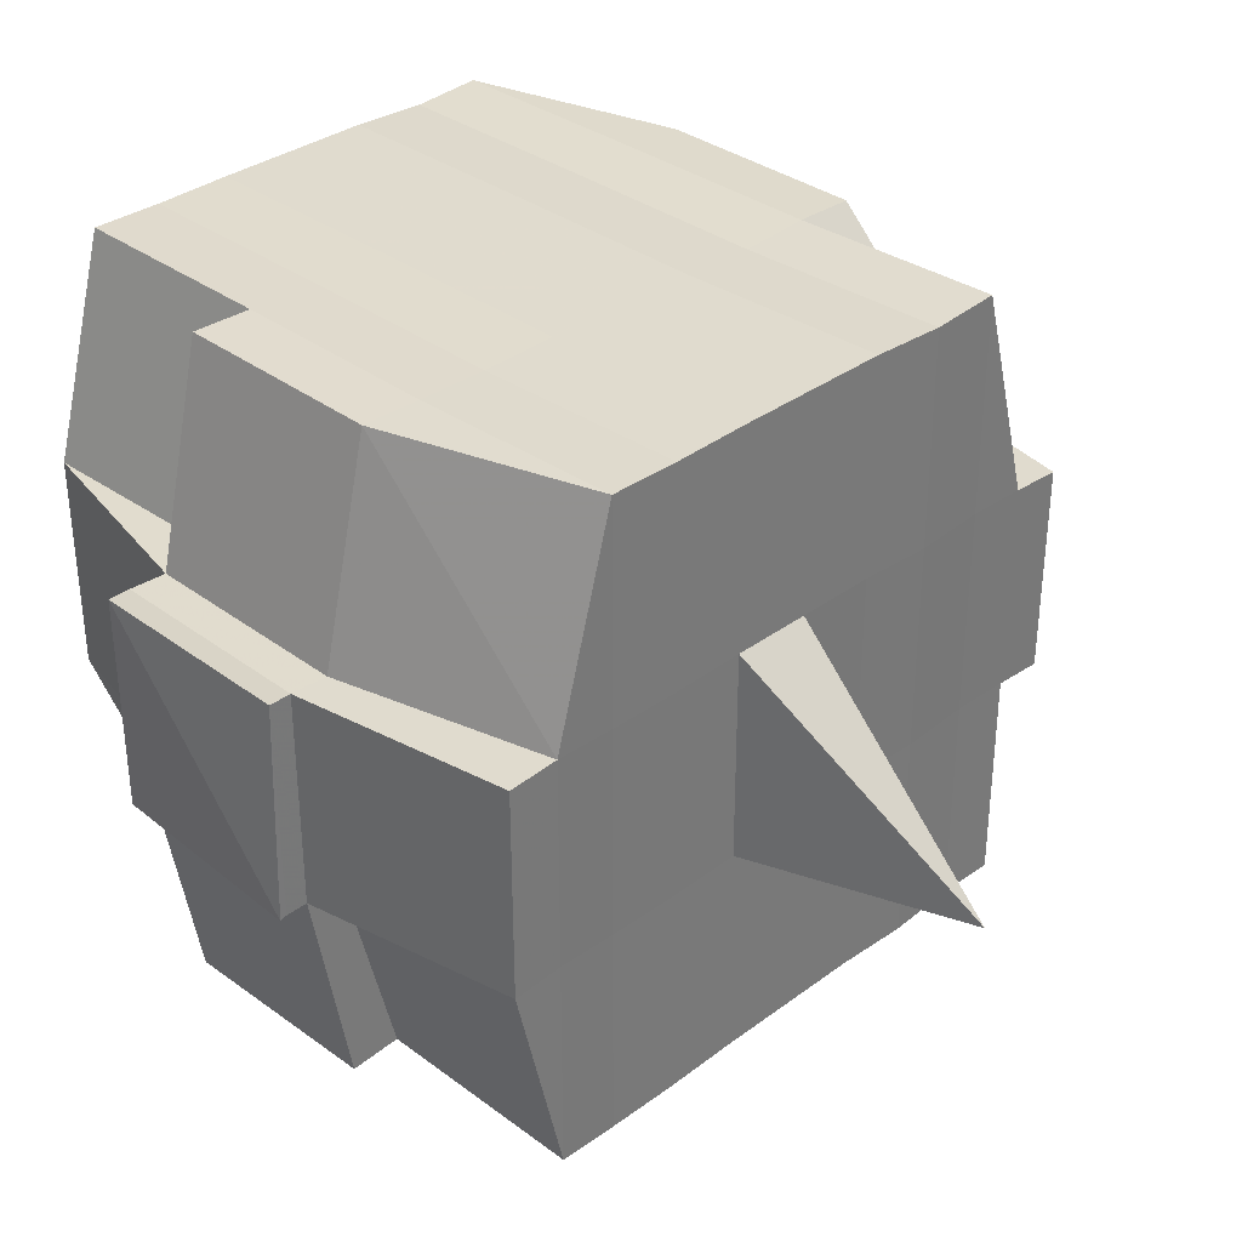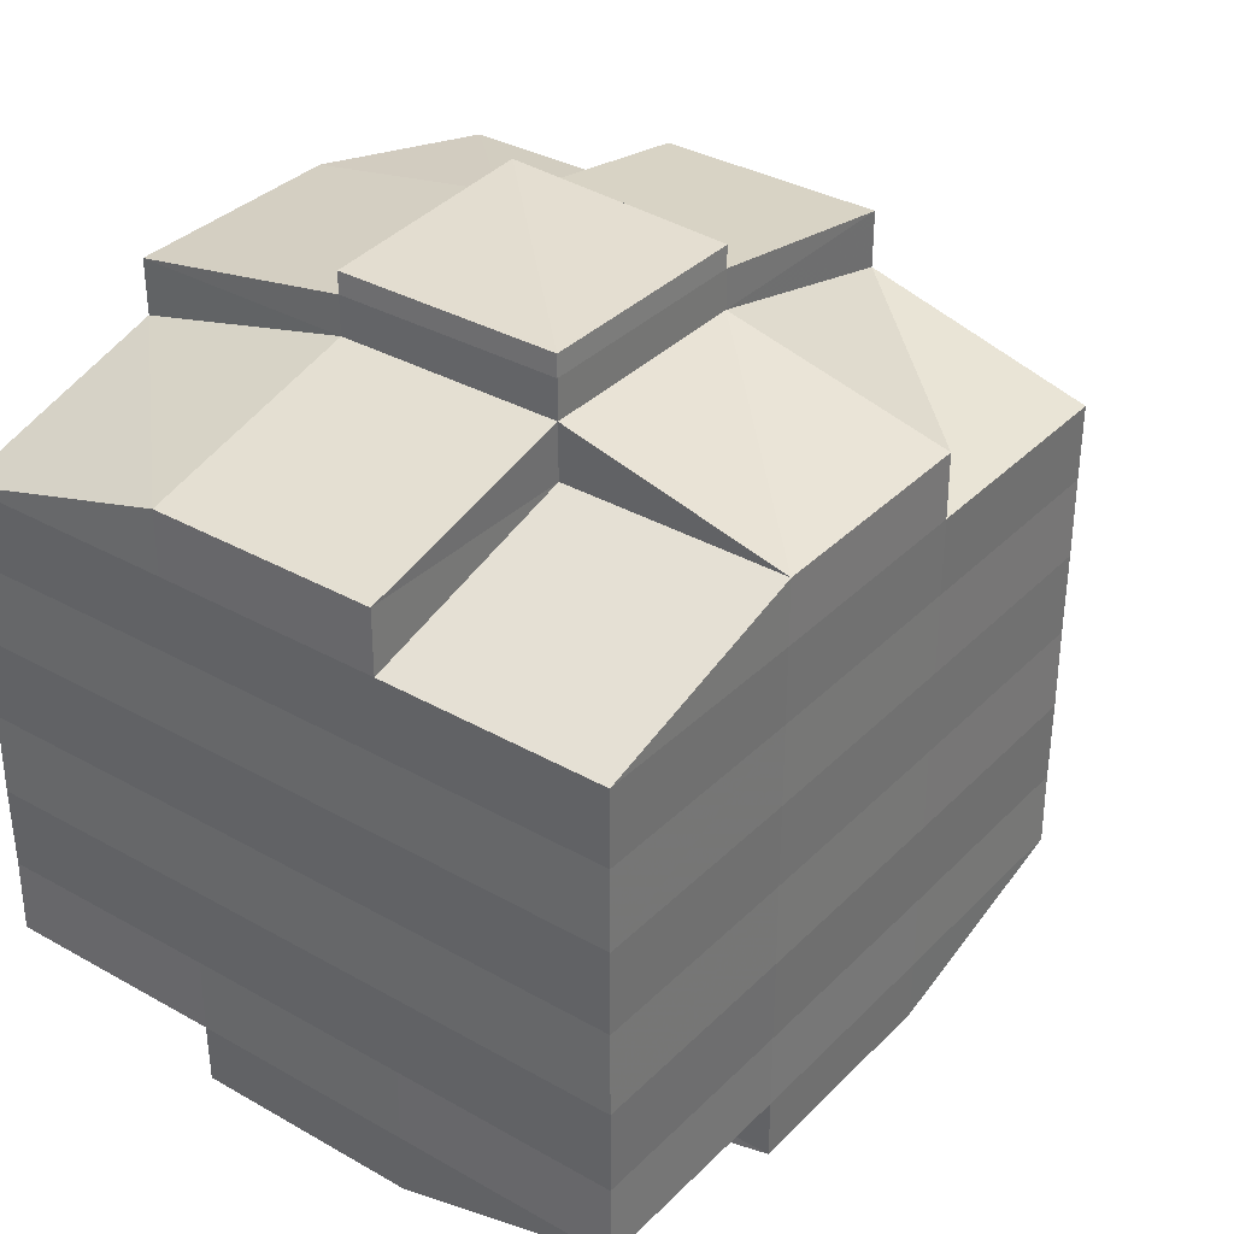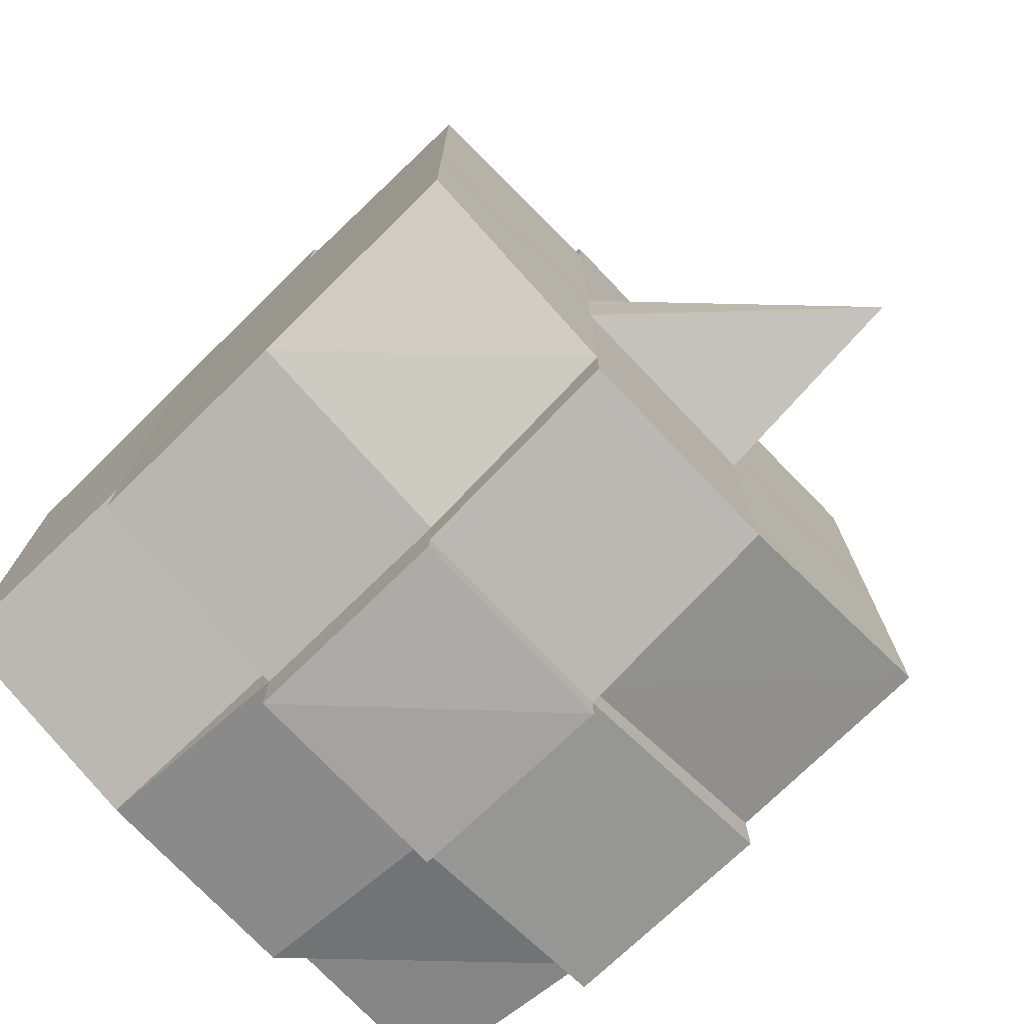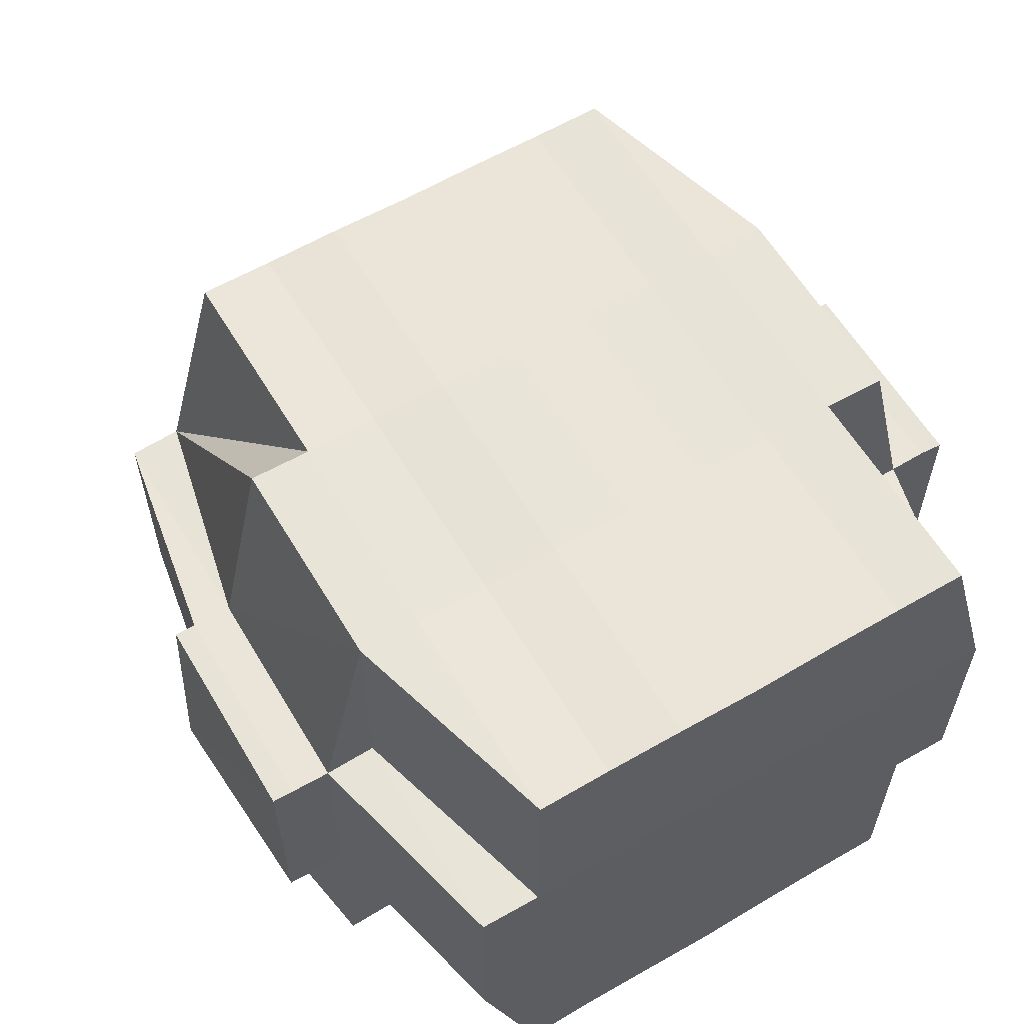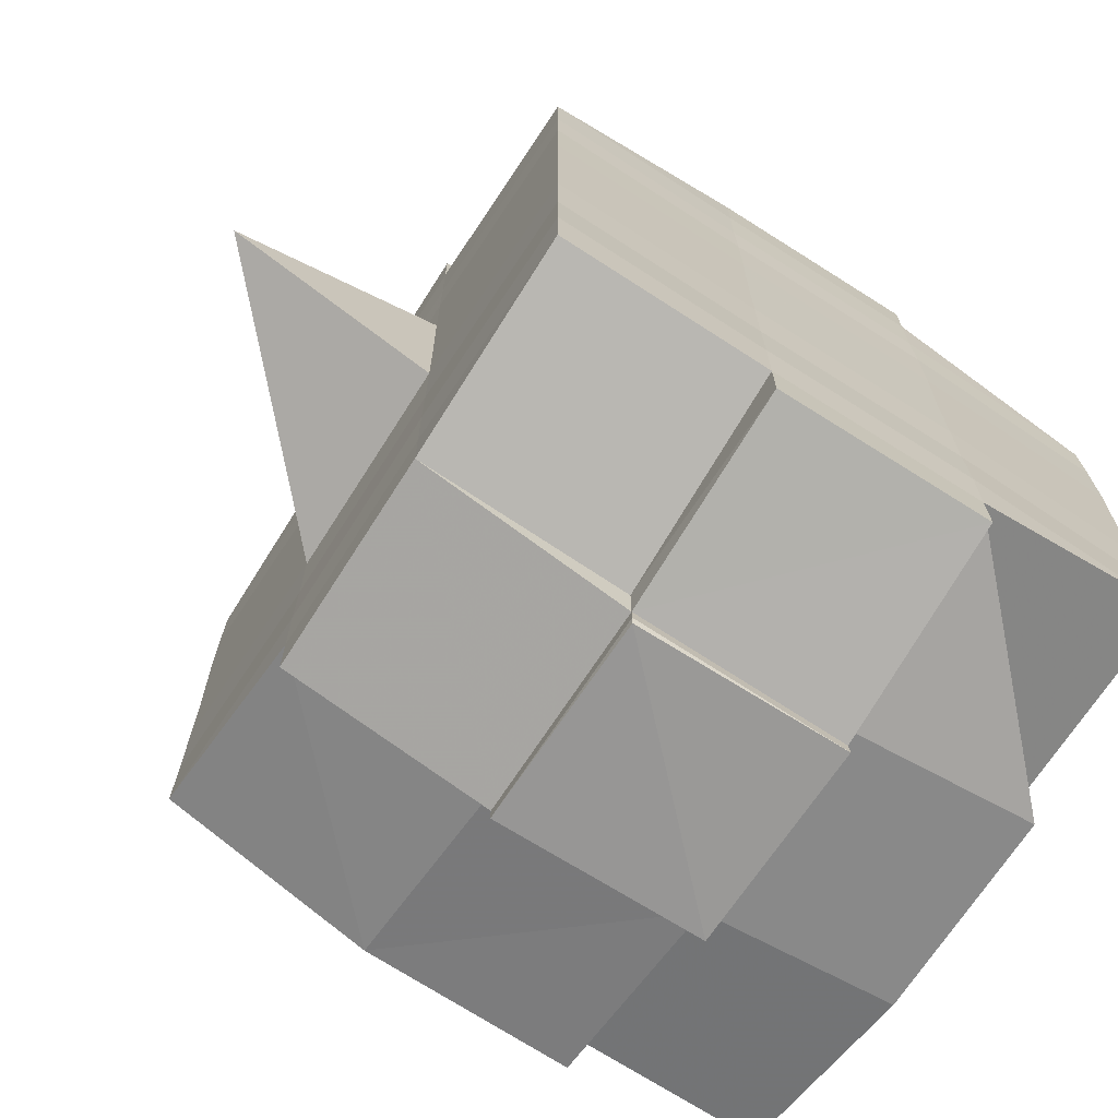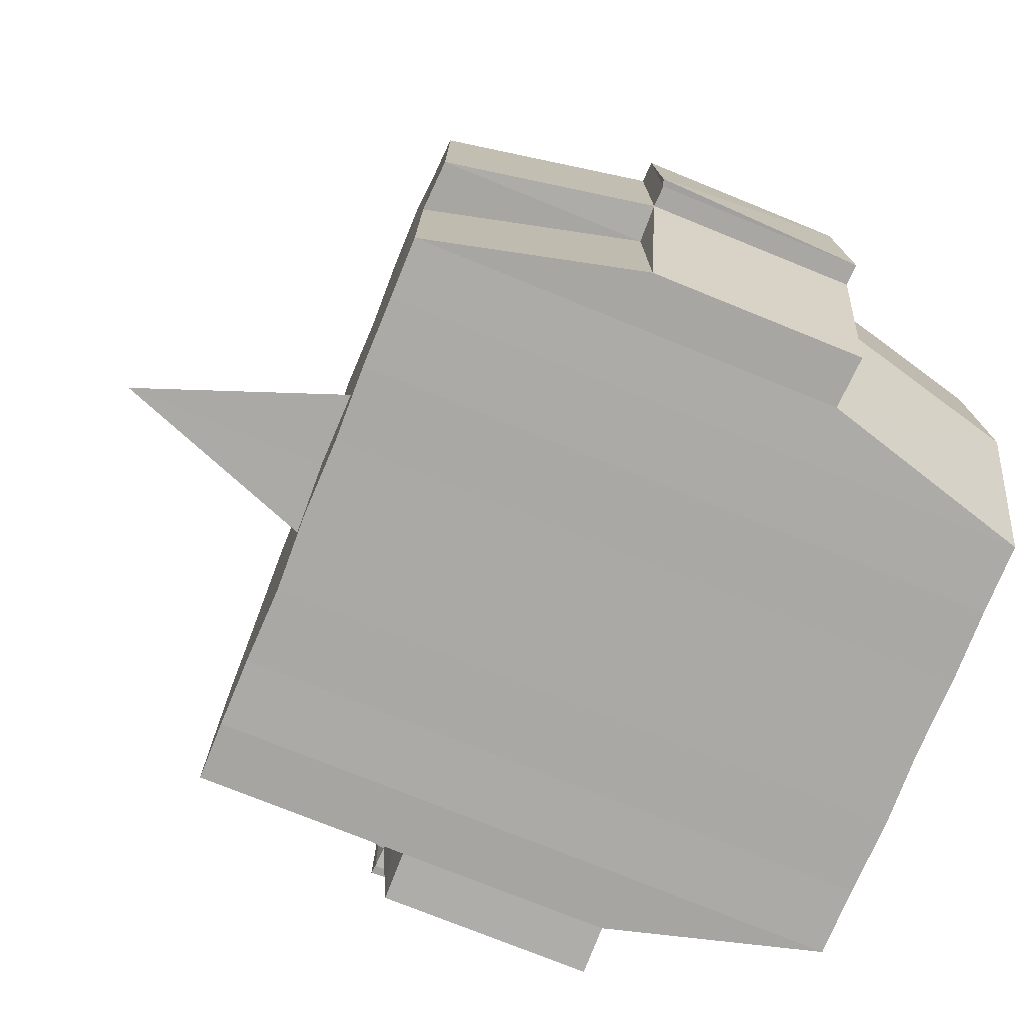
<metadata>
{"format":"obj","ext":"obj","renderer":"f3d","projection":"perspective","resolution":1024,"background":"white","views":[{"elev":33.7,"azim":-135.2,"up":"+Y"},{"elev":34.5,"azim":127.4,"up":"+Z"},{"elev":-74.8,"azim":-136.2,"up":"+Z"},{"elev":60.0,"azim":59.2,"up":"+Y"},{"elev":-70.4,"azim":-33.2,"up":"+Z"},{"elev":-75.5,"azim":-22.1,"up":"+Y"}]}
</metadata>
<code>
o 4969
v 2175 1873 13.57
v 2175 1873 13.57
v 2175 1873 13.57
v 2175 1873 13.57
v 2175 1873 13.57
v 2175 1873 13.57
v 2175 1873 13.57
v 2175 1873 13.57
v 2175 1873 13.57
v 2175 1873 13.56
v 2175 1873 13.56
v 2175 1873 13.57
v 2175 1873 13.56
v 2175 1873 13.56
v 2175 1873 13.56
v 2175 1873 13.57
v 2175 1873 13.57
v 2175 1873 13.56
v 2175 1873 13.56
v 2175 1873 13.56
v 2175 1873 13.56
v 2175 1873 13.56
v 2175 1873 13.56
v 2175 1873 13.56
v 2175 1873 13.55
v 2175 1873 13.56
v 2175 1873 13.56
v 2175 1873 13.56
v 2175 1873 13.56
v 2175 1873 13.56
v 2175 1873 13.55
v 2175 1873 13.55
v 2175 1873 13.55
v 2175 1873 13.56
v 2175 1873 13.55
v 2175 1873 13.55
v 2175 1873 13.56
v 2175 1873 13.55
v 2175 1873 13.55
v 2175 1873 13.55
v 2175 1873 13.55
v 2175 1873 13.55
v 2175 1873 13.54
v 2175 1873 13.55
v 2175 1873 13.55
v 2175 1873 13.54
v 2175 1873 13.55
v 2175 1873 13.55
v 2175 1873 13.55
v 2175 1873 13.55
v 2175 1873 13.55
v 2175 1873 13.55
v 2175 1873 13.54
v 2175 1873 13.54
v 2175 1873 13.54
v 2175 1873 13.54
v 2175 1873 13.54
v 2175 1873 13.55
v 2175 1873 13.54
v 2175 1873 13.54
v 2175 1873 13.54
v 2175 1873 13.53
v 2175 1873 13.54
v 2175 1873 13.54
v 2175 1873 13.54
v 2175 1873 13.54
v 2175 1873 13.54
v 2175 1873 13.54
v 2175 1873 13.54
v 2175 1873 13.54
v 2175 1873 13.53
v 2175 1873 13.53
v 2175 1873 13.53
v 2175 1873 13.53
v 2175 1873 13.53
v 2175 1873 13.53
v 2175 1873 13.53
v 2175 1873 13.53
v 2175 1873 13.53
v 2175 1873 13.53
v 2175 1873 13.53
v 2175 1873 13.53
v 2175 1873 13.53
v 2175 1873 13.53
v 2175 1873 13.53
v 2175 1873 13.53
v 2175 1873 13.53
v 2175 1873 13.53
v 2175 1873 13.53
v 2175 1873 13.53
v 2175 1873 13.53
v 2175 1873 13.53
v 2175 1873 13.53
v 2175 1873 13.53
v 2175 1873 13.53
v 2175 1873 13.53
v 2175 1873 13.53
v 2175 1873 13.53
v 2175 1873 13.53
v 2175 1873 13.53
v 2175 1873 13.53
v 2175 1873 13.53
v 2175 1873 13.53
v 2175 1873 13.53
v 2175 1873 13.53
v 2175 1873 13.53
v 2175 1873 13.53
v 2175 1873 13.53
v 2175 1873 13.53
v 2175 1873 13.53
v 2175 1873 13.53
v 2175 1873 13.53
v 2175 1873 13.53
v 2175 1873 13.53
v 2175 1873 13.53
v 2175 1873 13.53
v 2175 1873 13.54
v 2175 1873 13.54
v 2175 1873 13.54
v 2175 1873 13.54
v 2175 1873 13.54
v 2175 1873 13.53
v 2175 1873 13.54
v 2175 1873 13.54
v 2175 1873 13.54
v 2175 1873 13.54
v 2175 1873 13.54
v 2175 1873 13.54
v 2175 1873 13.54
v 2175 1873 13.55
v 2175 1873 13.54
v 2175 1873 13.54
v 2175 1873 13.54
v 2175 1873 13.55
v 2175 1873 13.55
v 2175 1873 13.55
v 2175 1873 13.55
v 2175 1873 13.55
v 2175 1873 13.55
v 2175 1873 13.55
v 2175 1873 13.55
v 2175 1873 13.55
v 2175 1873 13.55
v 2175 1873 13.55
v 2175 1873 13.56
v 2175 1873 13.55
v 2175 1873 13.56
v 2175 1873 13.56
v 2175 1873 13.56
v 2175 1873 13.56
v 2175 1873 13.56
v 2175 1873 13.56
v 2175 1873 13.56
v 2175 1873 13.56
v 2175 1873 13.56
v 2175 1873 13.56
v 2175 1873 13.56
v 2175 1873 13.55
v 2175 1873 13.56
v 2175 1873 13.55
v 2175 1873 13.56
v 2175 1873 13.56
v 2175 1873 13.56
v 2175 1873 13.56
v 2175 1873 13.56
v 2175 1873 13.56
v 2175 1873 13.57
v 2175 1873 13.56
v 2175 1873 13.57
v 2175 1873 13.57
v 2175 1873 13.57
v 2175 1873 13.56
v 2175 1873 13.57
v 2175 1873 13.56
v 2175 1873 13.56
v 2175 1873 13.57
v 2175 1873 13.57
v 2175 1873 13.57
v 2175 1873 13.56
v 2175 1873 13.57
v 2175 1873 13.57
v 2175 1873 13.56
v 2175 1873 13.56
v 2175 1873 13.56
v 2175 1873 13.56
v 2175 1873 13.56
v 2175 1873 13.57
v 2175 1873 13.57
v 2175 1873 13.56
v 2175 1873 13.56
v 2175 1873 13.56
v 2175 1873 13.56
v 2175 1873 13.56
v 2175 1873 13.56
v 2175 1873 13.56
v 2175 1873 13.56
v 2175 1873 13.56
v 2175 1873 13.56
v 2175 1873 13.56
v 2175 1873 13.56
v 2175 1873 13.55
v 2175 1873 13.55
v 2175 1873 13.55
v 2175 1873 13.55
v 2175 1873 13.56
v 2175 1873 13.55
v 2175 1873 13.55
v 2175 1873 13.55
v 2175 1873 13.55
v 2175 1873 13.55
v 2175 1873 13.55
v 2175 1873 13.55
v 2175 1873 13.54
v 2175 1873 13.55
v 2175 1873 13.55
v 2175 1873 13.55
v 2175 1873 13.54
v 2175 1873 13.54
v 2175 1873 13.54
v 2175 1873 13.54
v 2175 1873 13.55
v 2175 1873 13.54
v 2175 1873 13.54
v 2175 1873 13.54
v 2175 1873 13.54
v 2175 1873 13.54
v 2175 1873 13.54
v 2175 1873 13.54
v 2175 1873 13.54
v 2175 1873 13.54
v 2175 1873 13.54
v 2175 1873 13.53
v 2175 1873 13.54
v 2175 1873 13.53
v 2175 1873 13.53
v 2175 1873 13.53
v 2175 1873 13.53
v 2175 1873 13.53
v 2175 1873 13.54
v 2175 1873 13.54
v 2175 1873 13.53
v 2175 1873 13.53
v 2175 1873 13.53
v 2175 1873 13.53
v 2175 1873 13.54
v 2175 1873 13.53
v 2175 1873 13.54
v 2175 1873 13.54
v 2175 1873 13.53
v 2175 1873 13.53
v 2175 1873 13.53
v 2175 1873 13.53
v 2175 1873 13.53
v 2175 1873 13.53
v 2175 1873 13.53
v 2175 1873 13.53
v 2175 1873 13.53
v 2175 1873 13.53
v 2175 1873 13.53
v 2175 1873 13.54
v 2175 1873 13.53
v 2175 1873 13.53
v 2175 1873 13.54
v 2175 1873 13.54
v 2175 1873 13.54
v 2175 1873 13.54
v 2175 1873 13.54
v 2175 1873 13.55
v 2175 1873 13.55
v 2175 1873 13.55
v 2175 1873 13.54
v 2175 1873 13.54
v 2175 1873 13.54
v 2175 1873 13.54
v 2175 1873 13.54
v 2175 1873 13.55
v 2175 1873 13.55
v 2175 1873 13.55
v 2175 1873 13.55
v 2175 1873 13.55
v 2175 1873 13.55
v 2175 1873 13.55
v 2175 1873 13.55
v 2175 1873 13.55
v 2175 1873 13.55
v 2175 1873 13.56
v 2175 1873 13.55
v 2175 1873 13.55
v 2175 1873 13.56
v 2175 1873 13.56
v 2175 1873 13.56
v 2175 1873 13.56
v 2175 1873 13.56
v 2175 1873 13.57
v 2175 1873 13.56
v 2175 1873 13.56
v 2175 1873 13.56
v 2175 1873 13.56
v 2175 1873 13.56
v 2175 1873 13.56
v 2175 1873 13.56
v 2175 1873 13.56
v 2175 1873 13.56
v 2175 1873 13.56
v 2175 1873 13.56
v 2175 1873 13.57
v 2175 1873 13.57
v 2175 1873 13.57
v 2175 1873 13.57
v 2175 1873 13.57
v 2175 1873 13.57
v 2175 1873 13.57
v 2175 1873 13.55
v 2175 1873 13.55
v 2175 1873 13.55
v 2175 1873 13.55
v 2175 1873 13.54
v 2175 1873 13.53
v 2175 1873 13.53
v 2175 1873 13.54
v 2175 1873 13.53
v 2175 1873 13.53
v 2175 1873 13.53
v 2175 1873 13.53
v 2175 1873 13.53
v 2175 1873 13.53
v 2175 1873 13.53
v 2175 1873 13.53
f 1 2 3
f 4 5 2
f 6 7 3
f 8 9 6
f 10 11 5
f 12 13 4
f 13 14 15
f 16 12 17
f 10 18 19
f 18 20 11
f 21 18 22
f 23 24 18
f 24 25 26
f 27 26 18
f 18 26 28
f 26 29 28
f 29 30 28
f 26 31 29
f 25 32 31
f 33 31 26
f 28 30 34
f 29 35 30
f 31 35 29
f 35 36 37
f 31 38 35
f 39 38 31
f 32 40 38
f 41 42 39
f 42 43 44
f 44 45 38
f 40 46 45
f 38 47 35
f 38 45 47
f 35 47 48
f 47 49 36
f 45 50 47
f 50 51 49
f 47 50 52
f 45 53 50
f 54 53 45
f 46 55 53
f 53 56 50
f 56 57 51
f 50 56 58
f 53 59 56
f 55 60 59
f 61 59 53
f 60 62 63
f 59 64 56
f 56 64 65
f 59 63 64
f 66 63 59
f 64 67 57
f 63 68 64
f 68 69 67
f 64 68 70
f 68 71 69
f 63 72 68
f 73 72 63
f 72 74 68
f 73 75 76
f 77 78 71
f 79 80 75
f 81 80 82
f 83 82 84
f 85 86 78
f 87 88 86
f 89 90 85
f 91 92 88
f 90 92 93
f 94 93 95
f 96 89 97
f 98 91 99
f 100 98 101
f 102 100 74
f 99 103 104
f 105 106 103
f 107 105 108
f 109 107 110
f 110 99 111
f 110 104 112
f 113 110 114
f 74 110 115
f 115 110 116
f 74 115 117
f 115 116 118
f 117 115 118
f 118 112 119
f 118 119 120
f 121 122 117
f 117 118 123
f 123 120 124
f 123 118 125
f 126 117 123
f 127 117 126
f 128 121 126
f 126 123 129
f 129 124 130
f 129 123 131
f 132 126 129
f 70 126 132
f 133 128 132
f 132 129 134
f 134 130 135
f 134 129 136
f 137 132 134
f 65 132 137
f 138 133 137
f 137 134 139
f 139 135 140
f 139 134 141
f 142 137 139
f 58 137 142
f 143 138 142
f 142 139 144
f 144 140 145
f 144 139 146
f 147 145 148
f 149 148 150
f 151 152 150
f 153 154 152
f 155 156 149
f 157 144 156
f 158 144 157
f 158 142 144
f 52 142 158
f 159 158 157
f 48 158 159
f 160 143 158
f 161 160 159
f 159 162 163
f 34 163 164
f 34 159 165
f 30 159 34
f 28 34 166
f 166 164 167
f 166 34 168
f 169 167 170
f 169 166 171
f 172 166 173
f 174 175 166
f 171 176 177
f 178 179 169
f 180 178 181
f 182 183 176
f 182 184 183
f 185 186 182
f 9 185 187
f 168 182 187
f 187 188 7
f 189 190 188
f 191 192 190
f 193 191 182
f 194 193 182
f 194 195 193
f 193 196 191
f 195 196 193
f 197 195 198
f 196 199 184
f 200 201 195
f 195 202 196
f 146 202 195
f 201 203 202
f 202 204 196
f 196 204 205
f 204 206 199
f 202 207 204
f 141 207 202
f 203 208 207
f 207 209 204
f 209 210 206
f 204 209 211
f 207 212 209
f 136 212 207
f 208 213 212
f 212 214 209
f 214 215 210
f 209 214 216
f 212 217 214
f 131 217 212
f 213 218 217
f 217 219 214
f 219 220 215
f 214 219 221
f 217 222 219
f 218 223 222
f 125 222 217
f 222 224 219
f 224 225 220
f 219 224 226
f 222 227 224
f 228 227 222
f 227 229 224
f 229 230 225
f 224 229 231
f 228 232 233
f 234 235 232
f 236 235 237
f 238 237 239
f 240 241 229
f 241 242 243
f 244 243 229
f 229 243 245
f 243 246 245
f 245 246 247
f 245 247 248
f 243 249 246
f 111 249 243
f 242 250 249
f 250 251 252
f 108 252 249
f 251 253 254
f 249 254 255
f 249 255 256
f 252 95 257
f 258 257 259
f 258 259 260
f 261 97 258
f 262 96 258
f 263 260 264
f 263 258 66
f 246 258 263
f 247 246 263
f 247 263 265
f 265 263 61
f 265 264 266
f 248 247 265
f 248 265 267
f 267 265 54
f 267 266 268
f 269 268 270
f 271 248 267
f 231 248 271
f 272 273 248
f 274 272 271
f 271 275 276
f 277 276 278
f 226 271 277
f 277 271 279
f 280 274 277
f 221 277 281
f 282 280 281
f 281 277 283
f 283 270 284
f 281 283 285
f 285 283 33
f 285 284 286
f 287 281 285
f 216 281 287
f 288 282 287
f 287 285 289
f 289 285 27
f 289 286 290
f 291 290 292
f 293 292 294
f 295 296 294
f 297 298 296
f 299 300 293
f 301 289 300
f 302 289 301
f 191 302 301
f 302 287 289
f 211 287 302
f 303 302 304
f 305 288 302
f 306 307 308
f 307 309 310
f 306 311 312
f 313 314 315
f 316 317 314
f 318 319 320
f 321 322 323
f 324 325 326
f 326 327 328

</code>
